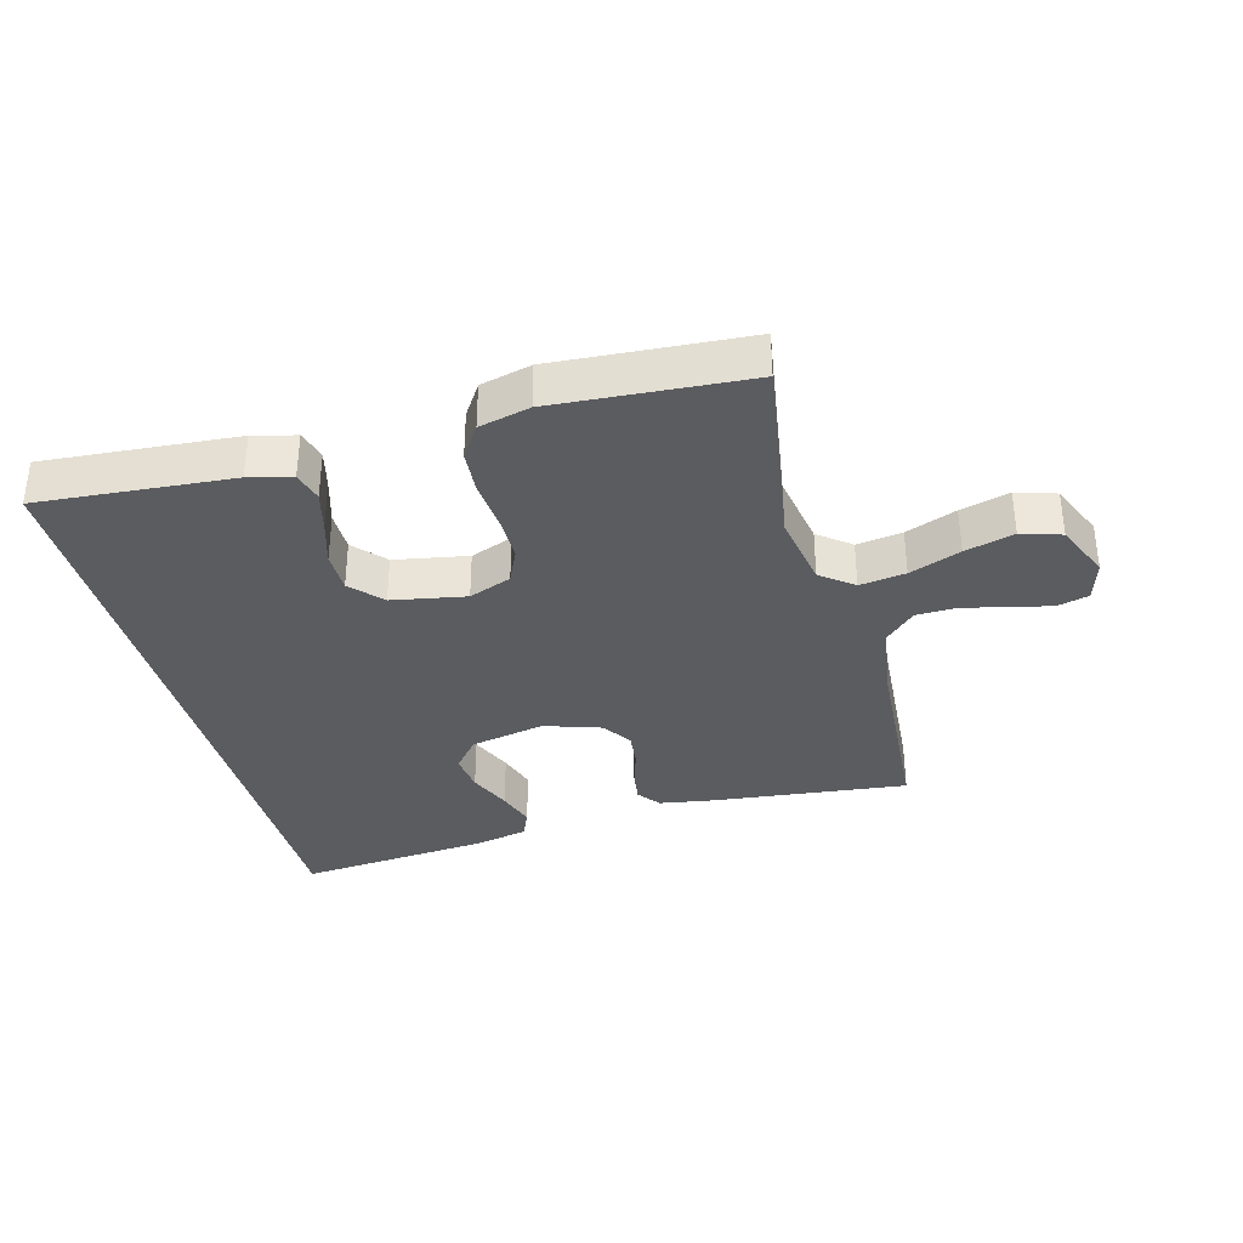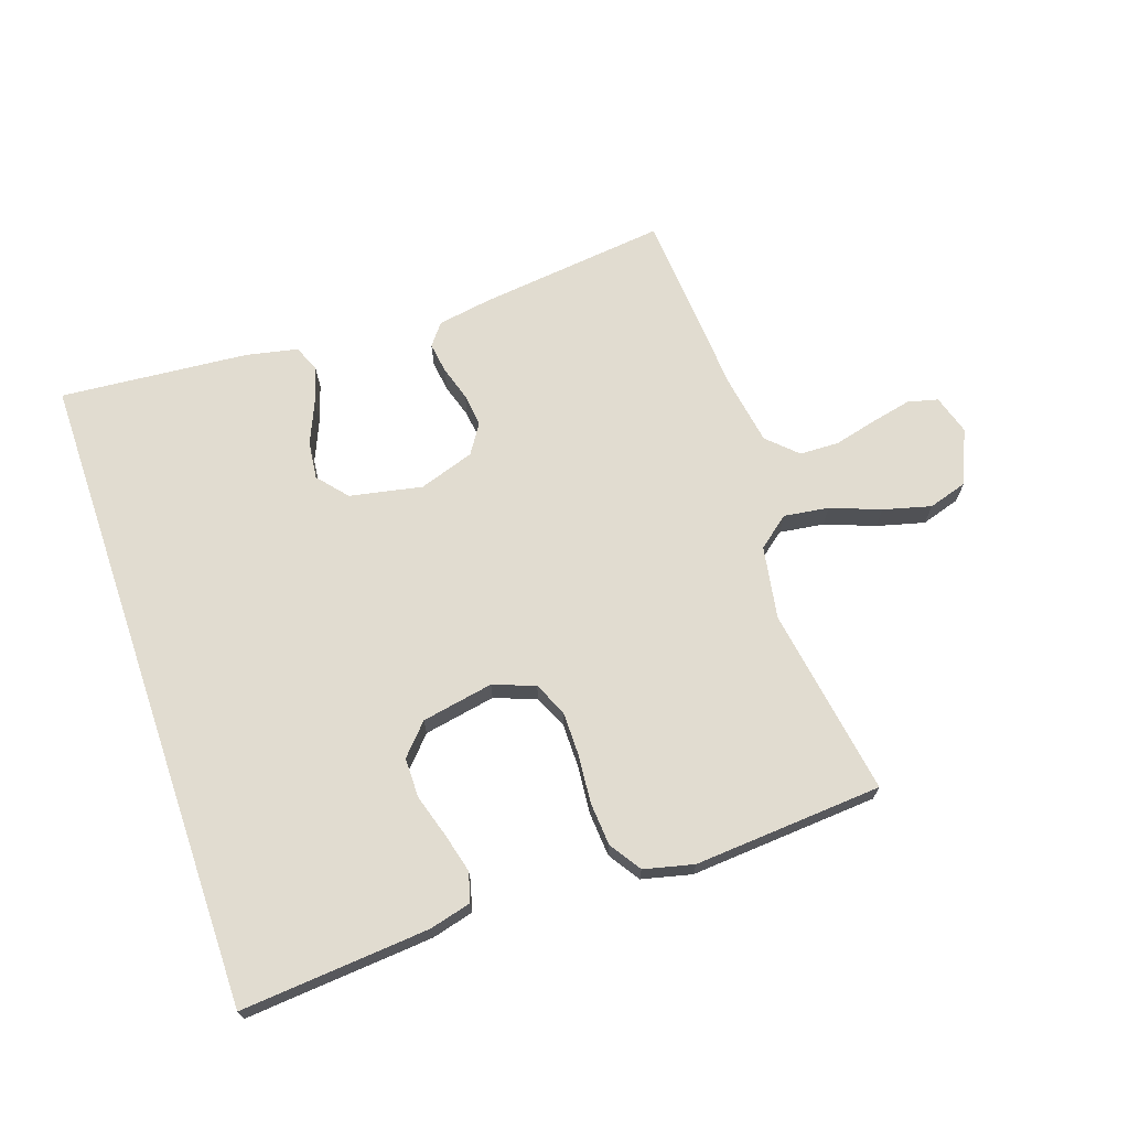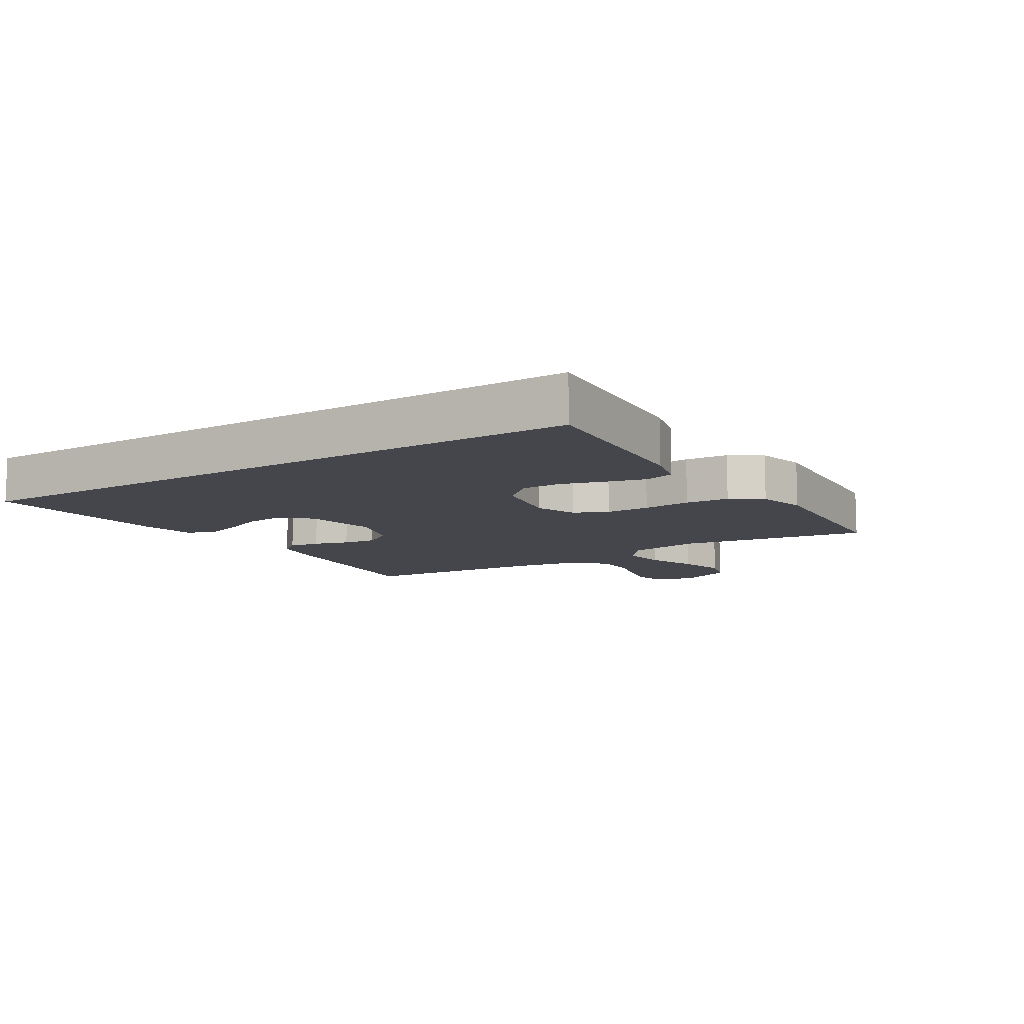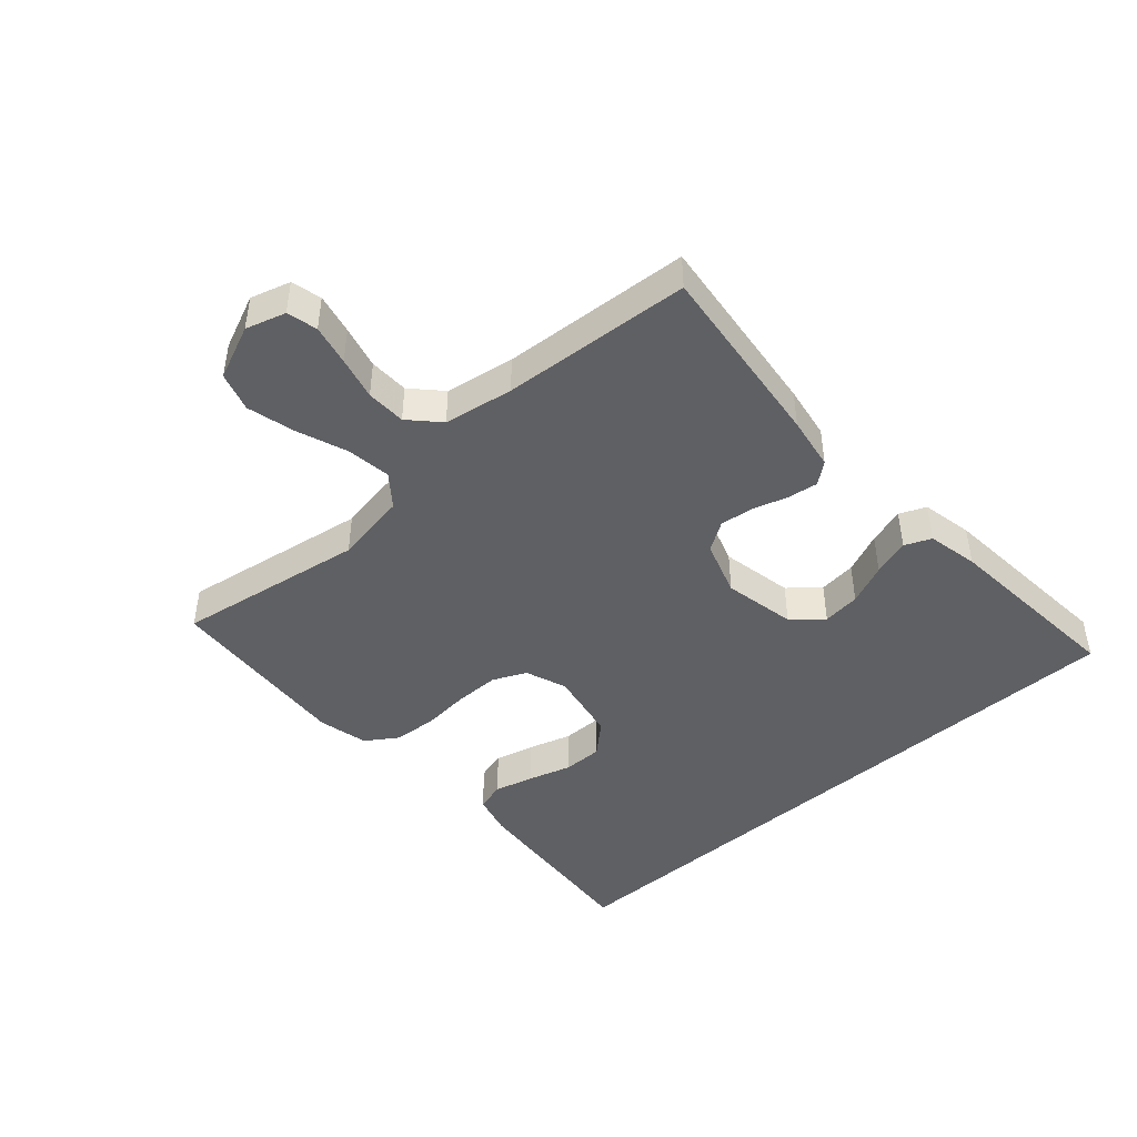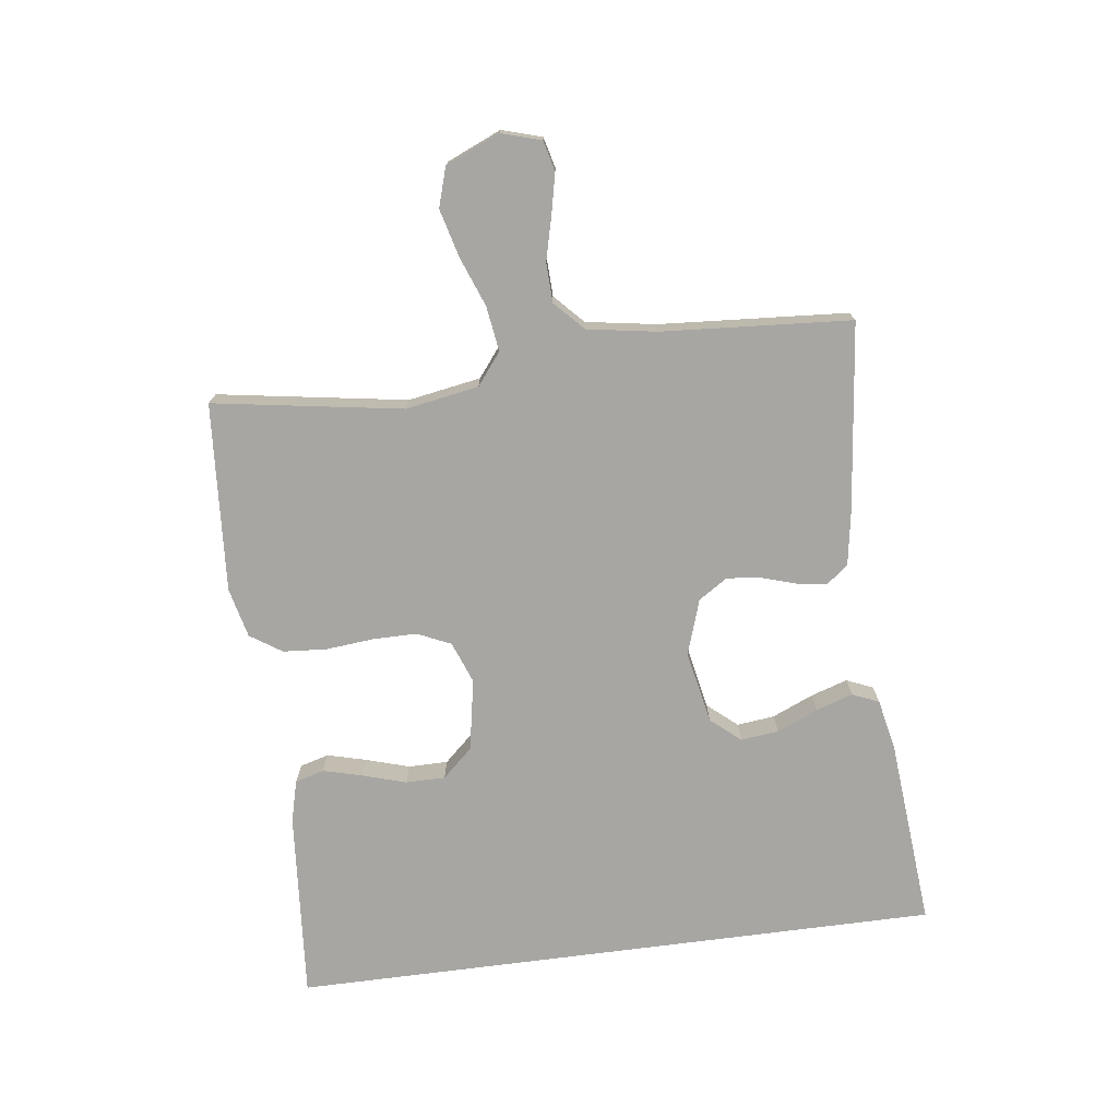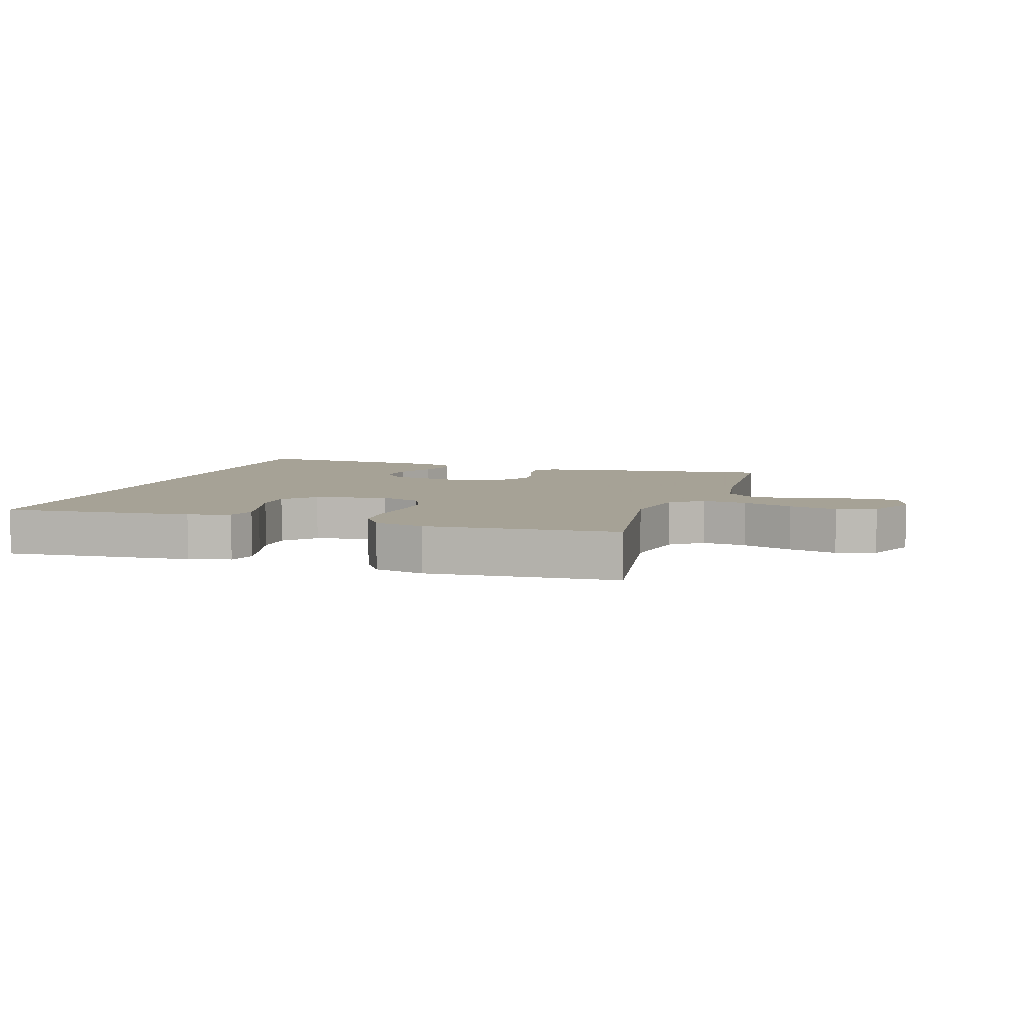
<metadata>
{"format":"obj","ext":"obj","renderer":"f3d","projection":"perspective","resolution":1024,"background":"white","views":[{"elev":-35.1,"azim":15.1,"up":"+Y"},{"elev":69.4,"azim":-18.9,"up":"+Y"},{"elev":-10.1,"azim":-57.8,"up":"+Y"},{"elev":-45.1,"azim":131.5,"up":"+Y"},{"elev":-74.3,"azim":97.4,"up":"+Y"},{"elev":6.3,"azim":17.6,"up":"+Y"}]}
</metadata>
<code>
v -0.5 0.07 0.509
v -0.2 0.07 0.485
v -0.134 0.07 0.468
v -0.121 0.07 0.422
v -0.137 0.07 0.36
v -0.158 0.07 0.291
v -0.158 0.07 0.228
v -0.114 0.07 0.18
v 0 0.07 0.159
v 0.066 0.07 0.184
v 0.09 0.07 0.237
v 0.09 0.07 0.307
v 0.083 0.07 0.383
v 0.088 0.07 0.452
v 0.121 0.07 0.502
v 0.2 0.07 0.521
v 0.5 0.07 0.5
v 0.452 0.07 0.2
v 0.472 0.07 0.084
v 0.522 0.07 0.045
v 0.593 0.07 0.055
v 0.672 0.07 0.085
v 0.748 0.07 0.105
v 0.81 0.07 0.086
v 0.847 0.07 0
v 0.828 0.07 -0.063
v 0.78 0.07 -0.075
v 0.716 0.07 -0.061
v 0.648 0.07 -0.044
v 0.585 0.07 -0.046
v 0.539 0.07 -0.09
v 0.521 0.07 -0.2
v 0.5 0.07 -0.5
v 0.2 0.07 -0.466
v 0.115 0.07 -0.452
v 0.088 0.07 -0.418
v 0.095 0.07 -0.369
v 0.112 0.07 -0.314
v 0.118 0.07 -0.261
v 0.088 0.07 -0.215
v 0 0.07 -0.186
v -0.115 0.07 -0.209
v -0.155 0.07 -0.256
v -0.148 0.07 -0.316
v -0.12 0.07 -0.381
v -0.101 0.07 -0.44
v -0.119 0.07 -0.482
v -0.2 0.07 -0.499
v -0.5 0.07 -0.525
v -0.5 0 0.509
v -0.2 0 0.485
v -0.134 0 0.468
v -0.121 0 0.422
v -0.137 0 0.36
v -0.158 0 0.291
v -0.158 0 0.228
v -0.114 0 0.18
v 0 0 0.159
v 0.066 0 0.184
v 0.09 0 0.237
v 0.09 0 0.307
v 0.083 0 0.383
v 0.088 0 0.452
v 0.121 0 0.502
v 0.2 0 0.521
v 0.5 0 0.5
v 0.452 0 0.2
v 0.472 0 0.084
v 0.522 0 0.045
v 0.593 0 0.055
v 0.672 0 0.085
v 0.748 0 0.105
v 0.81 0 0.086
v 0.847 0 0
v 0.828 0 -0.063
v 0.78 0 -0.075
v 0.716 0 -0.061
v 0.648 0 -0.044
v 0.585 0 -0.046
v 0.539 0 -0.09
v 0.521 0 -0.2
v 0.5 0 -0.5
v 0.2 0 -0.466
v 0.115 0 -0.452
v 0.088 0 -0.418
v 0.095 0 -0.369
v 0.112 0 -0.314
v 0.118 0 -0.261
v 0.088 0 -0.215
v 0 0 -0.186
v -0.115 0 -0.209
v -0.155 0 -0.256
v -0.148 0 -0.316
v -0.12 0 -0.381
v -0.101 0 -0.44
v -0.119 0 -0.482
v -0.2 0 -0.499
v -0.5 0 -0.525
f 44 45 46 47
f 44 47 48 49
f 35 36 37 38
f 35 38 39
f 32 33 34 35
f 31 32 35 39
f 30 31 39 40
f 26 27 28 29
f 24 25 26 29
f 24 29 30
f 21 22 23 24
f 21 24 30 40
f 15 16 17 18
f 15 18 19
f 12 13 14 15
f 11 12 15 19
f 10 11 19 20
f 3 4 5 6
f 1 2 3 6
f 1 6 7
f 43 44 49 1
f 20 21 40 41
f 9 10 20 41
f 8 9 41 42
f 8 42 43
f 1 7 8 43
f 96 95 94 93
f 98 97 96 93
f 87 86 85 84
f 88 87 84
f 84 83 82 81
f 88 84 81 80
f 89 88 80 79
f 78 77 76 75
f 78 75 74 73
f 79 78 73
f 73 72 71 70
f 89 79 73 70
f 67 66 65 64
f 68 67 64
f 64 63 62 61
f 68 64 61 60
f 69 68 60 59
f 55 54 53 52
f 55 52 51 50
f 56 55 50
f 50 98 93 92
f 90 89 70 69
f 90 69 59 58
f 91 90 58 57
f 92 91 57
f 92 57 56 50
f 1 50 51 2
f 2 51 52 3
f 3 52 53 4
f 4 53 54 5
f 5 54 55 6
f 6 55 56 7
f 7 56 57 8
f 8 57 58 9
f 9 58 59 10
f 10 59 60 11
f 11 60 61 12
f 12 61 62 13
f 13 62 63 14
f 14 63 64 15
f 15 64 65 16
f 16 65 66 17
f 17 66 67 18
f 18 67 68 19
f 19 68 69 20
f 20 69 70 21
f 21 70 71 22
f 22 71 72 23
f 23 72 73 24
f 24 73 74 25
f 25 74 75 26
f 26 75 76 27
f 27 76 77 28
f 28 77 78 29
f 29 78 79 30
f 30 79 80 31
f 31 80 81 32
f 32 81 82 33
f 33 82 83 34
f 34 83 84 35
f 35 84 85 36
f 36 85 86 37
f 37 86 87 38
f 38 87 88 39
f 39 88 89 40
f 40 89 90 41
f 41 90 91 42
f 42 91 92 43
f 43 92 93 44
f 44 93 94 45
f 45 94 95 46
f 46 95 96 47
f 47 96 97 48
f 48 97 98 49
f 49 98 50 1

</code>
